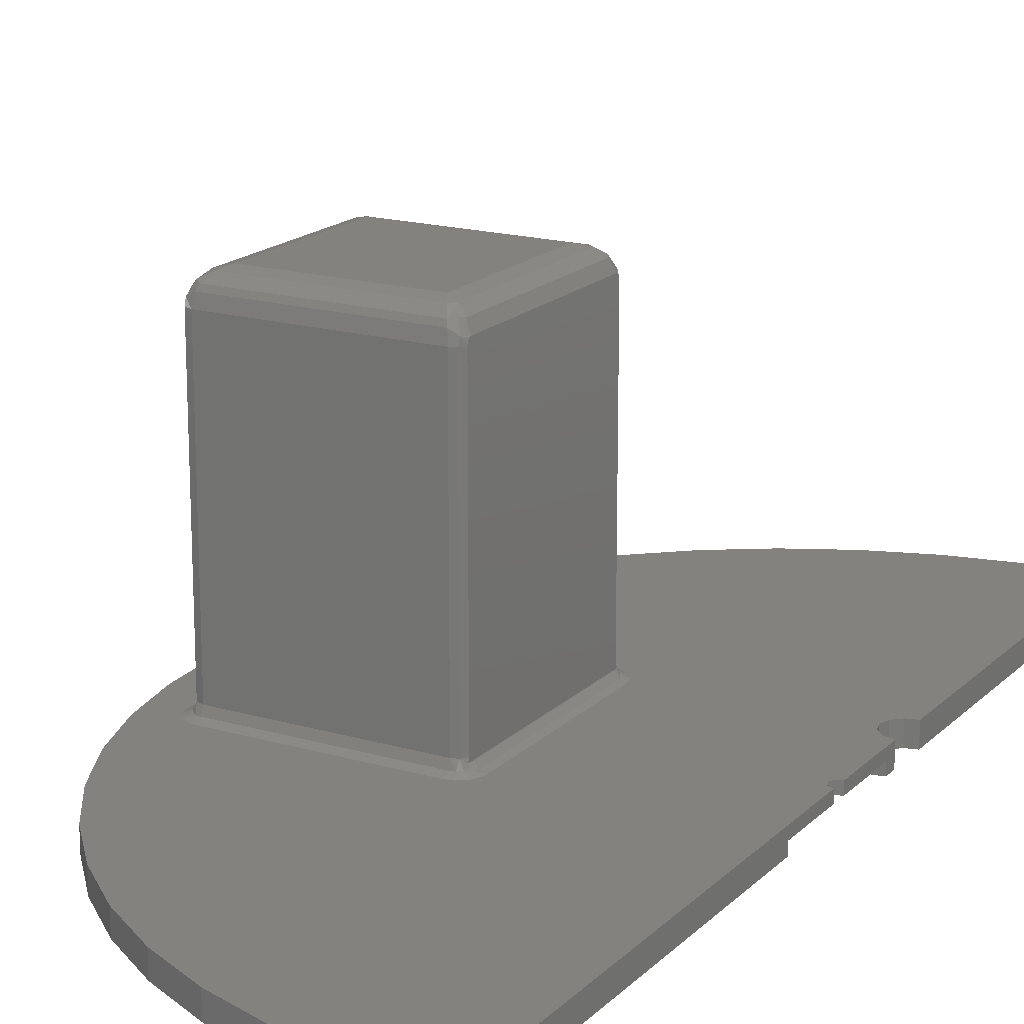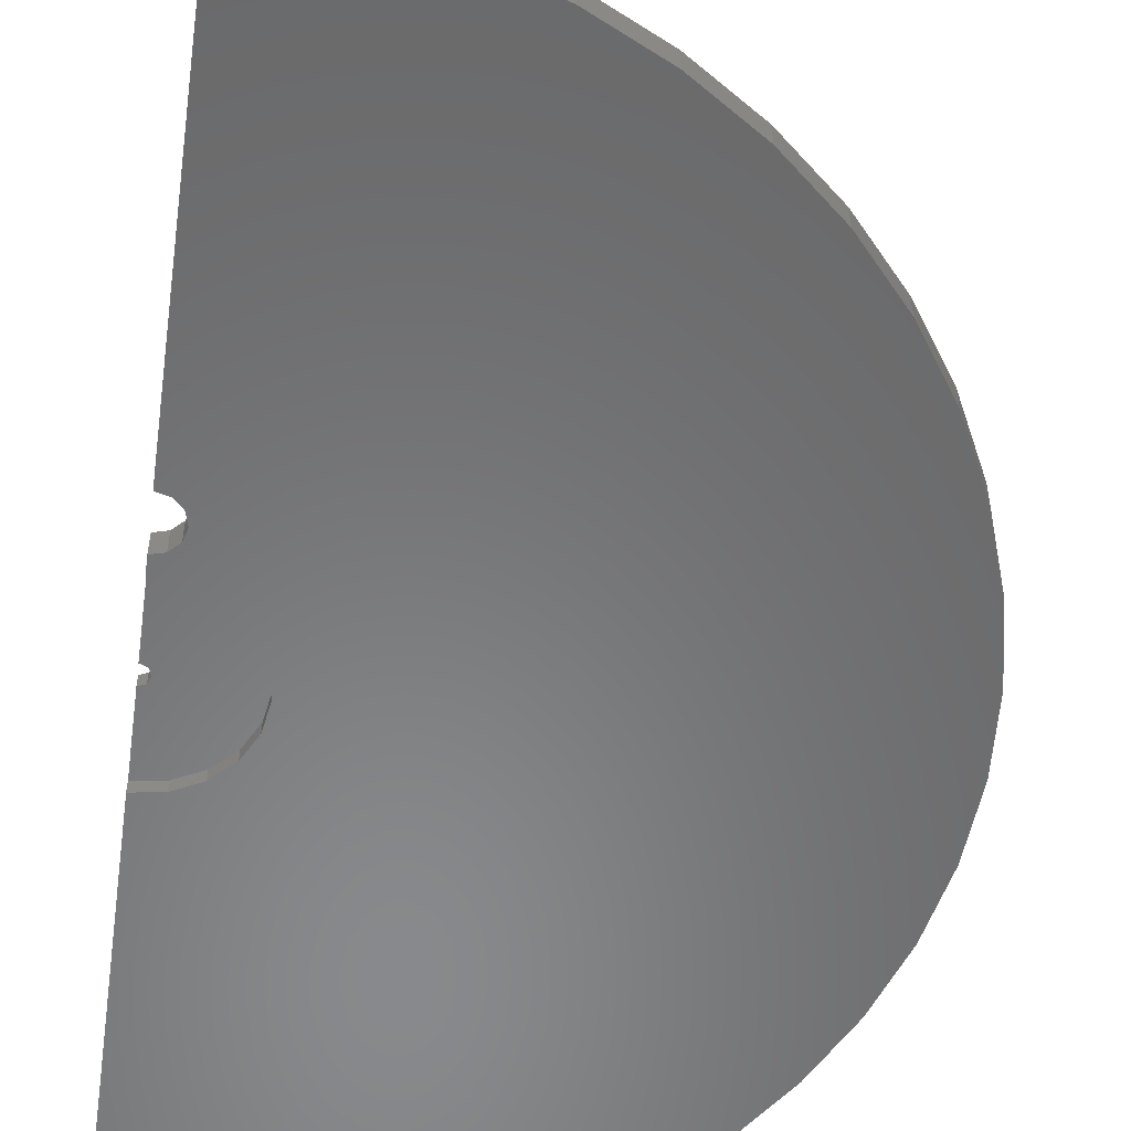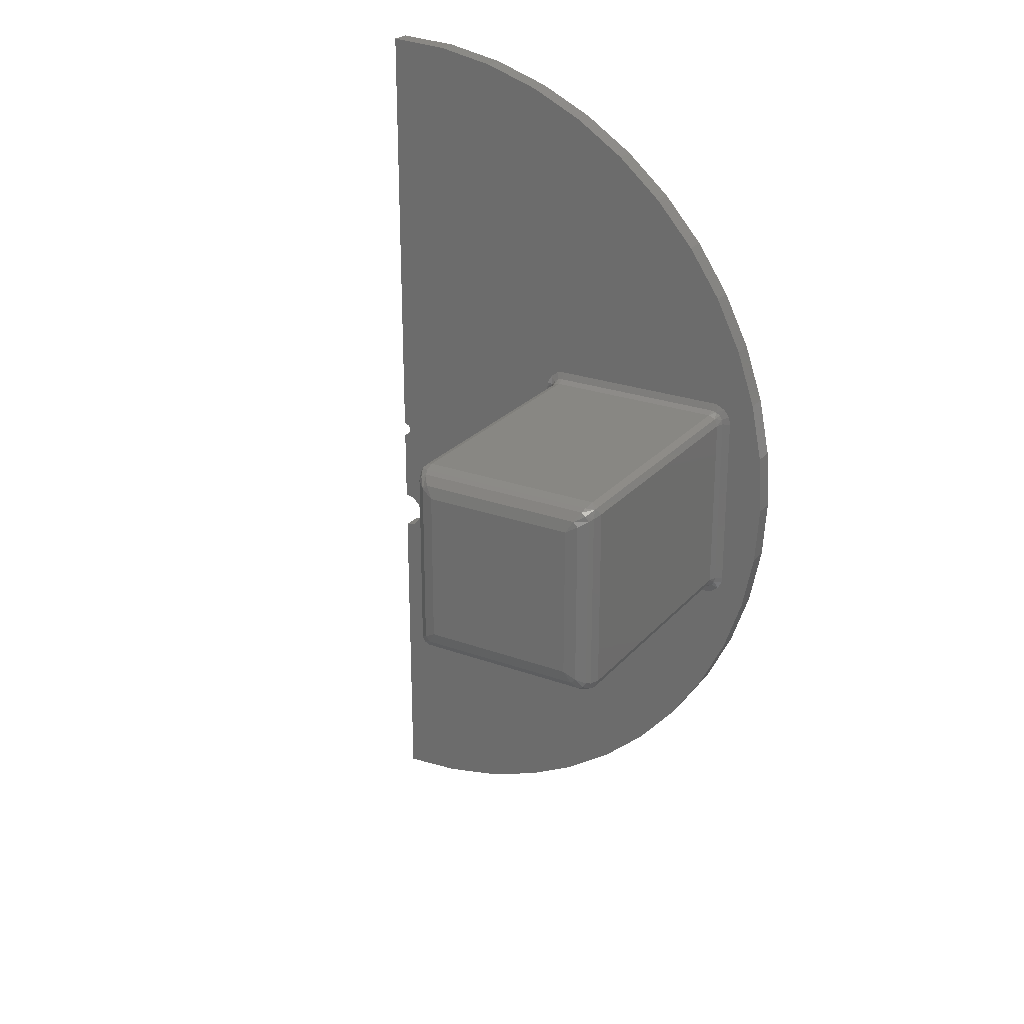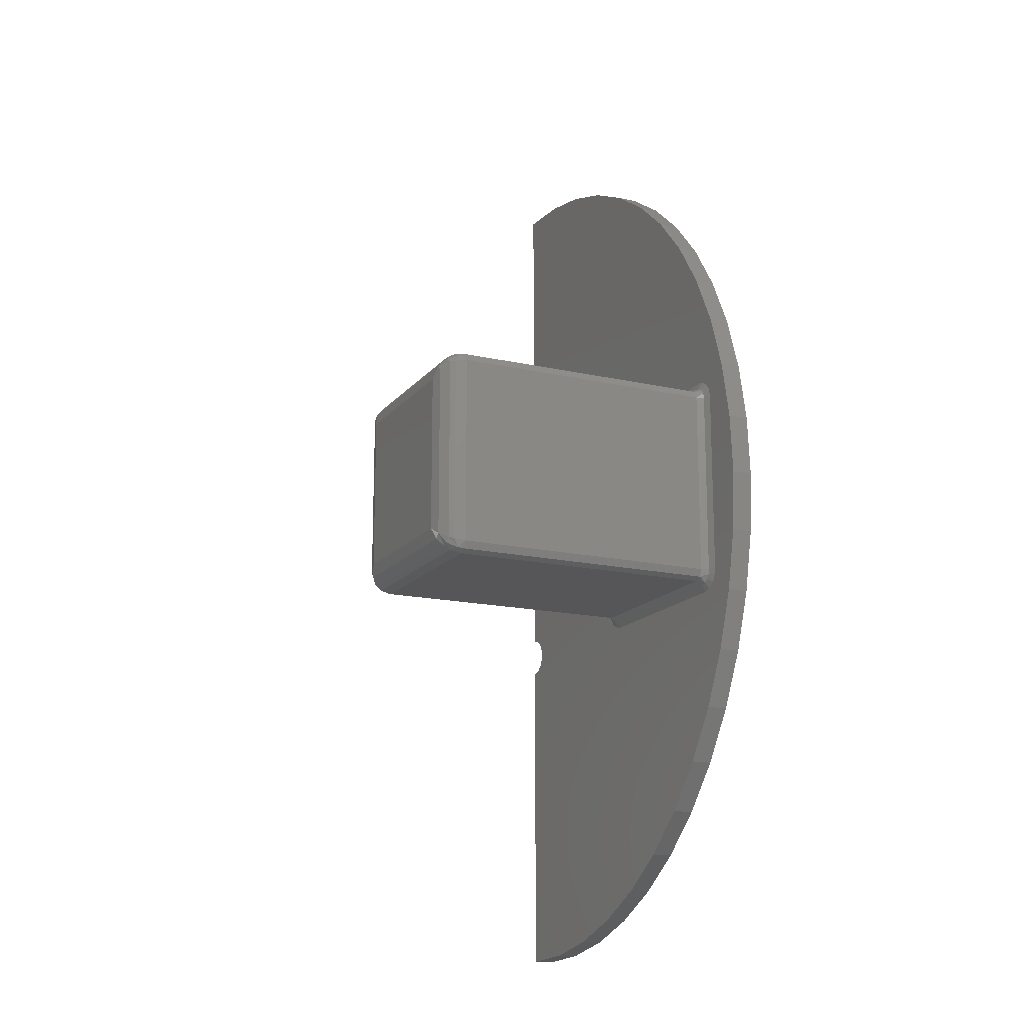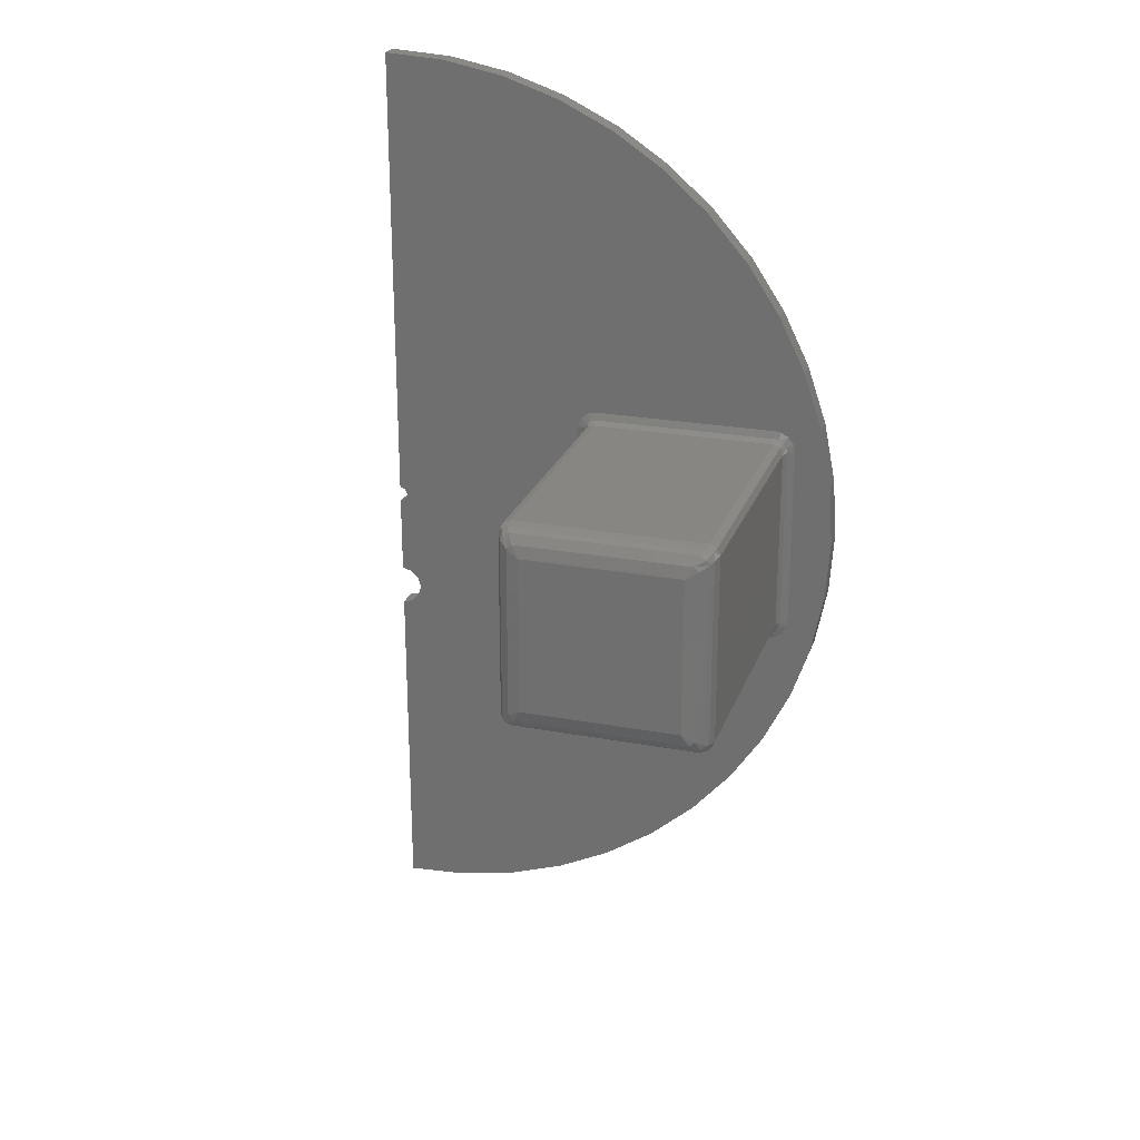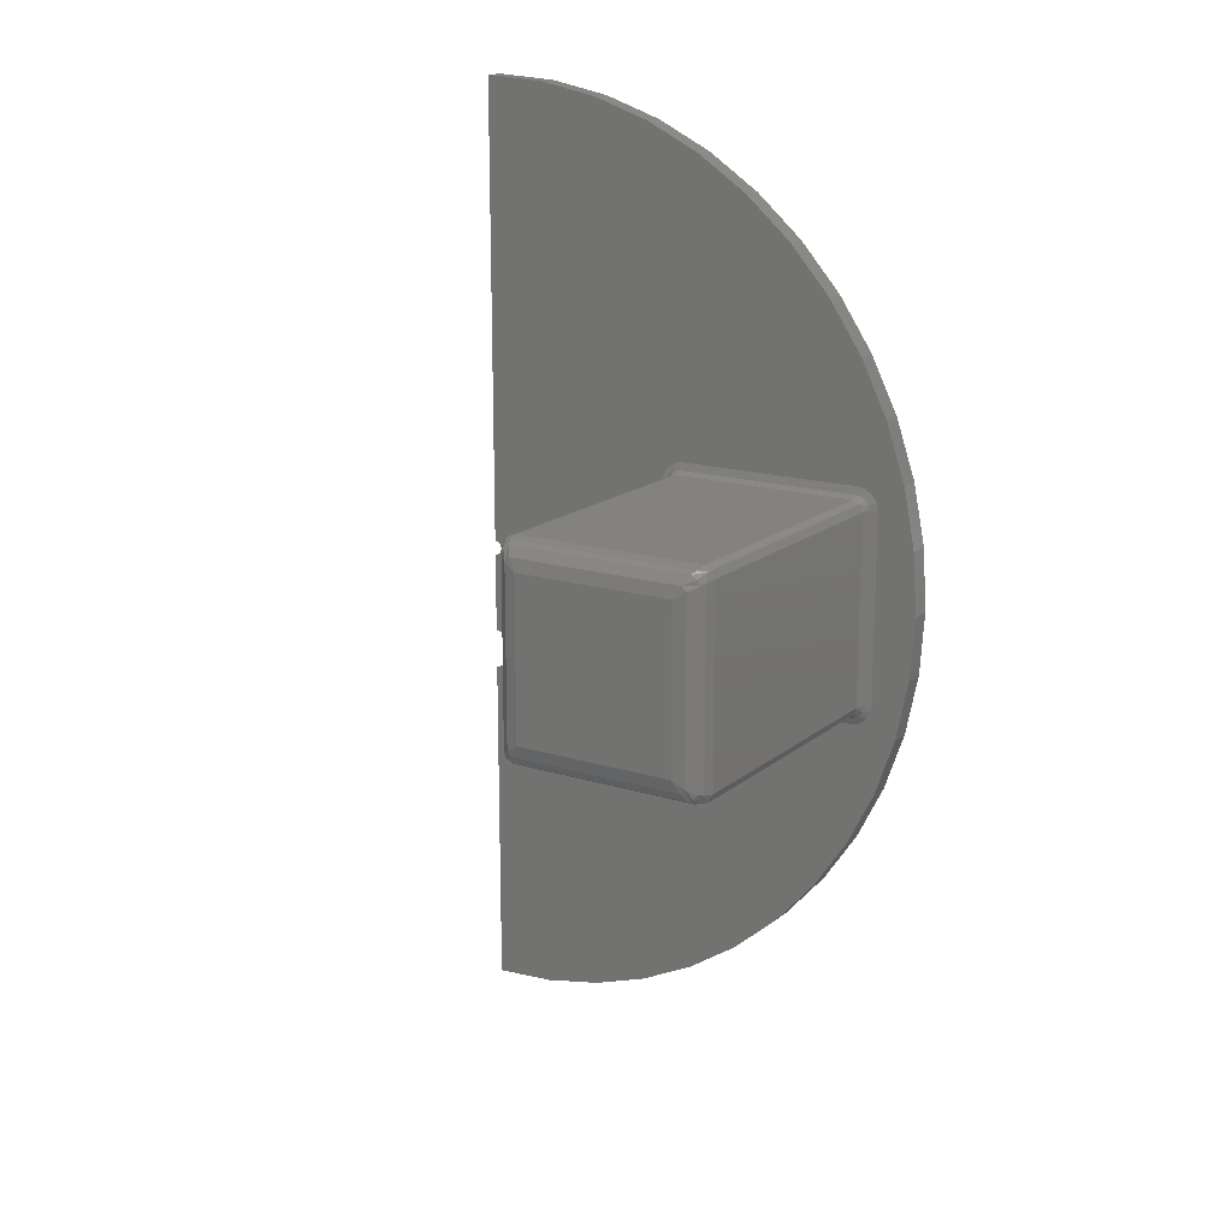
<metadata>
{"format":"stl","ext":"stl","renderer":"f3d","projection":"perspective","resolution":1024,"background":"white","views":[{"elev":17.6,"azim":-150.2,"up":"+Z"},{"elev":-55.4,"azim":-7.9,"up":"+Z"},{"elev":24.8,"azim":30.7,"up":"+Y"},{"elev":-16.1,"azim":64.9,"up":"+Y"},{"elev":23.8,"azim":17.2,"up":"+Y"},{"elev":16.5,"azim":32.4,"up":"+Y"}]}
</metadata>
<code>
# stl→obj: 208 verts, 412 faces
v -1.653e-14 -90 2
v 1.941 -23.95 2
v -7.132e-16 -24.47 2
v 89.23 11.75 2
v 80.64 21.17 2
v 81.74 19.65 2
v 82.05 18.12 2
v 82.05 -17.88 2
v 86.93 -23.29 2
v 89.23 -11.75 2
v 90 0 2
v 42.05 -21.88 2
v 3.362 -22.53 2
v 54.79 -71.4 2
v 63.64 -63.64 2
v 71.4 -54.79 2
v 77.94 -45 2
v 78.05 -21.88 2
v 42.05 22.12 2
v 78.05 22.12 2
v 77.94 45 2
v 71.4 54.79 2
v 63.64 63.64 2
v 54.79 71.4 2
v 40.51 21.82 2
v 9.185e-17 1.5 2
v 1.061 1.061 2
v 38.05 18.12 2
v 38.15 19.05 2
v 39 20.72 2
v 45 77.94 2
v 34.44 83.15 2
v 23.29 86.93 2
v 11.75 89.23 2
v 5.511e-15 90 2
v 38.05 -17.88 2
v 1.5 0 2
v 1.061 -1.061 2
v -2.755e-16 -1.5 2
v 2.377e-16 -16.7 2
v 1.941 -17.22 2
v 11.75 -89.23 2
v 23.29 -86.93 2
v 34.44 -83.15 2
v 45 -77.94 2
v 41.12 -21.77 2
v 39.45 -20.92 2
v 3.882 -20.59 2
v 86.93 23.29 2
v 83.15 34.44 2
v 78.97 22.01 2
v 81.94 -18.81 2
v 81.09 -20.47 2
v 79.58 -21.57 2
v 83.15 -34.44 2
v 38.35 -19.41 2
v 3.362 -18.64 2
v 5.511e-15 90 -2
v 11.75 89.23 -2
v 23.29 86.93 -2
v 34.44 83.15 -2
v 45 77.94 -2
v 54.79 71.4 -2
v 63.64 63.64 -2
v 71.4 54.79 -2
v 77.94 45 -2
v 83.15 34.44 -2
v 86.93 23.29 -2
v 89.23 11.75 -2
v 90 0 -2
v 89.23 -11.75 -2
v 86.93 -23.29 -2
v 83.15 -34.44 -2
v 77.94 -45 -2
v 71.4 -54.79 -2
v 63.64 -63.64 -2
v 54.79 -71.4 -2
v 45 -77.94 -2
v 34.44 -83.15 -2
v 23.29 -86.93 -2
v 11.75 -89.23 -2
v -1.653e-14 -90 -2
v 1.941 -17.22 -2
v 2.377e-16 -16.7 -2
v 3.362 -18.64 -2
v 3.882 -20.59 -2
v 3.362 -22.53 -2
v 1.941 -23.95 -2
v -7.132e-16 -24.47 -2
v -5.743e-16 1.5 0
v 1.061 1.061 0
v 1.5 0 0
v 1.061 -1.061 0
v -1.645e-16 -1.5 0
v 8.313 11.44 -2
v 4.37 13.45 -2
v 11.44 -8.313 -2
v 13.45 -4.37 -2
v 8.313 -11.44 -2
v 8.66e-16 14.14 -2
v 14.14 0 -2
v 13.45 4.37 -2
v 11.44 8.313 -2
v -2.598e-15 -14.14 -2
v 4.37 -13.45 -2
v 8.66e-16 14.14 0
v 4.37 13.45 0
v 8.313 11.44 0
v 11.44 8.313 0
v 13.45 4.37 0
v 14.14 0 0
v -2.598e-15 -14.14 0
v 13.45 -4.37 0
v 11.44 -8.313 0
v 8.313 -11.44 0
v 4.37 -13.45 0
v 40.9 -19.52 4
v 41.06 -20.27 2.586
v 42.05 -19.88 4
v 42.05 -20.46 2.586
v 40.16 -18.63 3.693
v 40.16 -18.86 3.315
v 40.16 -18.56 4
v 40.22 -19.71 2.586
v 39.66 -18.87 2.586
v 39.19 -17.88 2.361
v 39.92 -17.88 3.315
v 39.92 18.12 3.315
v 39.19 18.12 2.361
v 42.05 20.71 2.586
v 41.06 20.51 2.586
v 42.05 20.12 4
v 40.9 19.76 4
v 40.22 19.95 2.586
v 39.66 19.11 2.586
v 40.16 19.1 3.315
v 40.16 18.87 3.693
v 40.16 18.8 4
v 42.05 -19.88 55
v 40.9 -19.52 55
v 40.16 -18.56 55
v 40.16 18.8 55
v 40.9 19.76 55
v 42.05 20.12 55
v 42.67 -18.84 58.05
v 43.66 -17.19 59.44
v 41.71 -18.21 58.31
v 40.77 -19.15 56.26
v 42.33 -19.4 57.13
v 41.09 -17.25 58.05
v 40.16 -17.81 56.09
v 40.16 -18.08 56
v 40.16 -18.31 55.79
v 40.16 -18.53 55.31
v 45.05 -14.88 60
v 42.74 -16.26 59.44
v 45.05 15.12 60
v 42.74 16.51 59.44
v 41.09 17.5 58.05
v 40.16 18.05 56.09
v 43.66 17.43 59.44
v 41.71 18.45 58.31
v 40.77 19.4 56.26
v 40.16 18.33 56
v 42.33 19.65 57.13
v 40.16 18.77 55.31
v 40.16 18.55 55.79
v 42.67 19.08 58.05
v 78.05 -19.88 55
v 78.05 -19.88 4
v 78.05 20.12 55
v 78.05 20.12 4
v 80.05 -17.88 4
v 80.05 -17.88 55
v 79.46 -19.29 4
v 79.46 -19.29 55
v 80.05 18.12 4
v 80.05 18.12 55
v 79.46 19.54 4
v 79.46 19.54 55
v 80.63 18.12 2.586
v 80.43 19.11 2.586
v 79.03 20.51 2.586
v 78.05 20.71 2.586
v 79.87 19.95 2.586
v 78.05 -20.46 2.586
v 79.03 -20.27 2.586
v 80.43 -18.87 2.586
v 80.63 -17.88 2.586
v 79.87 -19.71 2.586
v 77.76 -19.4 57.13
v 77.42 -18.84 58.05
v 76.43 -17.19 59.44
v 75.05 -14.88 60
v 75.05 15.12 60
v 76.43 17.43 59.44
v 77.42 19.08 58.05
v 77.76 19.65 57.13
v 79.57 -17.59 57.13
v 79.57 17.84 57.13
v 79.01 -17.25 58.05
v 79.01 17.5 58.05
v 77.35 -16.26 59.44
v 77.35 16.51 59.44
v 79.32 -19.15 56.26
v 78.38 -18.21 58.31
v 79.32 19.4 56.26
v 78.38 18.45 58.31
f 1 2 3
f 4 5 6
f 7 4 6
f 8 9 10
f 8 10 11
f 8 11 4
f 8 4 7
f 12 13 2
f 12 2 1
f 12 1 14
f 12 14 15
f 12 15 16
f 12 16 17
f 12 17 18
f 19 20 21
f 19 21 22
f 19 22 23
f 19 23 24
f 19 24 25
f 26 27 28
f 26 28 29
f 26 29 30
f 26 30 25
f 26 25 24
f 26 24 31
f 26 31 32
f 26 32 33
f 26 33 34
f 26 34 35
f 36 28 27
f 36 27 37
f 36 37 38
f 36 38 39
f 36 39 40
f 36 40 41
f 1 42 43
f 1 43 44
f 1 44 45
f 1 45 14
f 13 12 46
f 13 46 47
f 13 47 48
f 49 50 21
f 49 21 20
f 49 20 51
f 49 51 5
f 49 5 4
f 9 8 52
f 9 52 53
f 9 53 54
f 9 54 18
f 9 18 17
f 9 17 55
f 36 41 56
f 56 41 57
f 56 57 47
f 47 57 48
f 58 35 59
f 59 35 34
f 59 34 60
f 60 34 33
f 60 33 61
f 61 33 32
f 61 32 62
f 62 32 31
f 62 31 63
f 63 31 24
f 63 24 64
f 64 24 23
f 64 23 65
f 65 23 22
f 65 22 66
f 66 22 21
f 66 21 67
f 67 21 50
f 67 50 68
f 68 50 49
f 68 49 69
f 69 49 4
f 69 4 70
f 70 4 11
f 70 11 71
f 71 11 10
f 71 10 72
f 72 10 9
f 72 9 73
f 73 9 55
f 73 55 74
f 74 55 17
f 74 17 75
f 75 17 16
f 75 16 76
f 76 16 15
f 76 15 77
f 77 15 14
f 77 14 78
f 78 14 45
f 78 45 79
f 79 45 44
f 79 44 80
f 80 44 43
f 80 43 81
f 81 43 42
f 81 42 82
f 82 42 1
f 83 40 84
f 40 83 41
f 41 83 85
f 41 85 57
f 57 85 86
f 57 86 48
f 87 48 86
f 48 87 13
f 13 87 88
f 13 88 2
f 2 88 89
f 2 89 3
f 90 91 26
f 26 91 27
f 91 92 27
f 27 92 37
f 92 93 37
f 37 93 38
f 93 94 38
f 38 94 39
f 69 95 96
f 97 98 71
f 99 97 71
f 100 58 59
f 100 59 60
f 100 60 61
f 100 61 62
f 100 62 63
f 100 63 64
f 100 64 65
f 100 65 66
f 100 66 67
f 100 67 68
f 100 68 69
f 100 69 96
f 70 71 98
f 70 98 101
f 70 101 102
f 70 102 103
f 70 103 95
f 70 95 69
f 72 73 89
f 72 89 88
f 72 88 87
f 72 87 86
f 72 86 85
f 72 85 83
f 72 83 84
f 72 84 104
f 72 104 105
f 72 105 99
f 72 99 71
f 82 89 73
f 82 73 74
f 82 74 75
f 82 75 76
f 82 76 77
f 82 77 78
f 82 78 79
f 82 79 80
f 82 80 81
f 90 106 107
f 90 107 108
f 90 108 109
f 90 109 110
f 90 110 111
f 90 111 91
f 112 113 114
f 112 114 115
f 112 115 116
f 91 111 92
f 92 111 113
f 92 113 93
f 93 113 112
f 93 112 94
f 95 107 96
f 96 107 106
f 96 106 100
f 107 95 108
f 108 95 103
f 108 103 109
f 109 103 102
f 109 102 110
f 110 102 101
f 110 101 111
f 97 113 98
f 98 113 111
f 98 111 101
f 113 97 114
f 114 97 99
f 114 99 115
f 115 99 105
f 115 105 116
f 116 105 104
f 116 104 112
f 84 40 104
f 104 40 112
f 40 39 112
f 112 39 94
f 26 35 90
f 90 35 106
f 35 58 106
f 106 58 100
f 89 82 3
f 3 82 1
f 117 118 119
f 118 120 119
f 121 122 123
f 124 118 117
f 56 125 36
f 36 125 126
f 125 122 126
f 126 122 127
f 125 124 122
f 122 124 117
f 122 117 123
f 118 124 47
f 47 124 125
f 47 125 56
f 47 46 118
f 118 46 12
f 118 12 120
f 128 129 127
f 127 129 126
f 129 28 126
f 126 28 36
f 130 131 132
f 131 133 132
f 131 134 133
f 135 129 128
f 136 137 138
f 136 138 133
f 136 133 134
f 136 134 135
f 136 135 128
f 135 134 30
f 30 134 131
f 30 131 25
f 25 131 130
f 25 130 19
f 30 29 135
f 135 29 28
f 135 28 129
f 119 139 117
f 117 139 140
f 117 140 123
f 123 140 141
f 138 142 133
f 133 142 143
f 133 143 132
f 132 143 144
f 145 146 147
f 148 141 140
f 148 140 139
f 148 139 149
f 148 149 145
f 148 145 147
f 148 147 150
f 148 150 151
f 148 151 152
f 148 152 153
f 148 153 154
f 148 154 141
f 155 156 146
f 146 156 150
f 146 150 147
f 155 157 156
f 156 157 158
f 156 158 150
f 150 158 159
f 150 159 151
f 151 159 160
f 161 158 157
f 159 158 162
f 163 164 160
f 163 160 159
f 163 159 162
f 163 162 165
f 163 165 144
f 163 144 143
f 163 143 142
f 163 142 166
f 163 166 167
f 163 167 164
f 165 162 168
f 168 162 158
f 168 158 161
f 138 137 151
f 138 151 160
f 138 160 164
f 138 164 167
f 138 167 166
f 138 166 142
f 136 122 121
f 136 121 123
f 136 123 141
f 136 141 154
f 136 154 153
f 136 153 152
f 136 152 151
f 136 151 137
f 128 127 136
f 136 127 122
f 169 139 170
f 170 139 119
f 144 171 132
f 132 171 172
f 173 174 175
f 175 174 176
f 175 176 170
f 170 176 169
f 173 177 174
f 174 177 178
f 172 171 179
f 179 171 180
f 179 180 177
f 177 180 178
f 181 182 177
f 182 179 177
f 179 183 172
f 183 184 172
f 182 185 179
f 185 183 179
f 183 185 5
f 5 185 182
f 5 182 6
f 6 182 181
f 6 181 7
f 5 51 183
f 183 51 20
f 183 20 184
f 19 130 20
f 20 130 184
f 130 132 184
f 184 132 172
f 18 186 12
f 12 186 120
f 186 170 120
f 120 170 119
f 186 187 170
f 187 175 170
f 175 188 173
f 188 189 173
f 187 190 175
f 190 188 175
f 188 190 53
f 53 190 187
f 53 187 54
f 54 187 186
f 54 186 18
f 53 52 188
f 188 52 8
f 188 8 189
f 173 189 177
f 177 189 181
f 189 8 181
f 181 8 7
f 139 169 149
f 149 169 191
f 149 191 145
f 145 191 192
f 145 192 146
f 146 192 193
f 146 193 155
f 155 193 194
f 157 195 161
f 161 195 196
f 161 196 168
f 168 196 197
f 168 197 165
f 165 197 198
f 165 198 144
f 144 198 171
f 174 178 199
f 199 178 200
f 199 200 201
f 201 200 202
f 201 202 203
f 203 202 204
f 203 204 194
f 194 204 195
f 205 176 174
f 176 205 169
f 193 203 194
f 201 203 206
f 169 205 191
f 191 205 206
f 191 206 192
f 192 206 203
f 192 203 193
f 174 199 205
f 205 199 201
f 205 201 206
f 155 194 157
f 157 194 195
f 207 180 171
f 180 207 178
f 204 196 195
f 197 196 208
f 178 207 200
f 200 207 208
f 200 208 202
f 202 208 196
f 202 196 204
f 171 198 207
f 207 198 197
f 207 197 208

</code>
